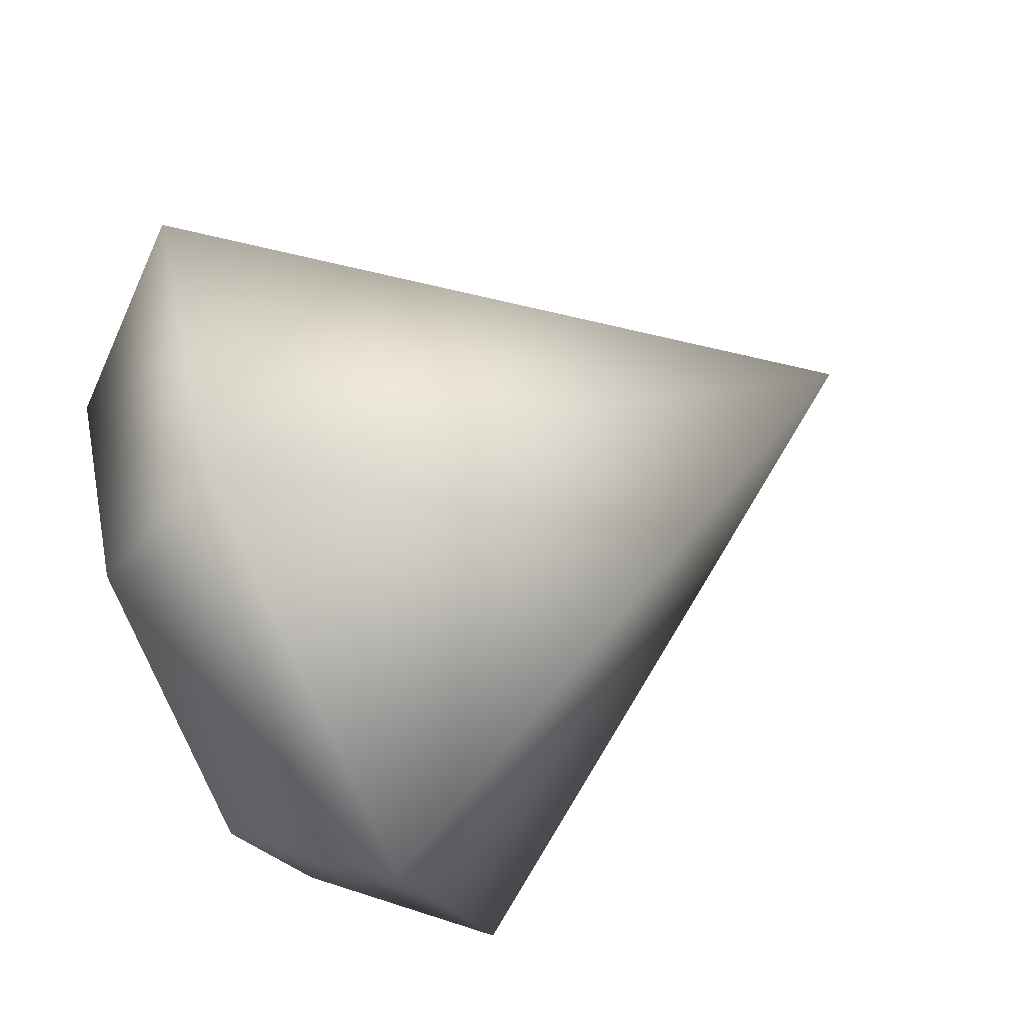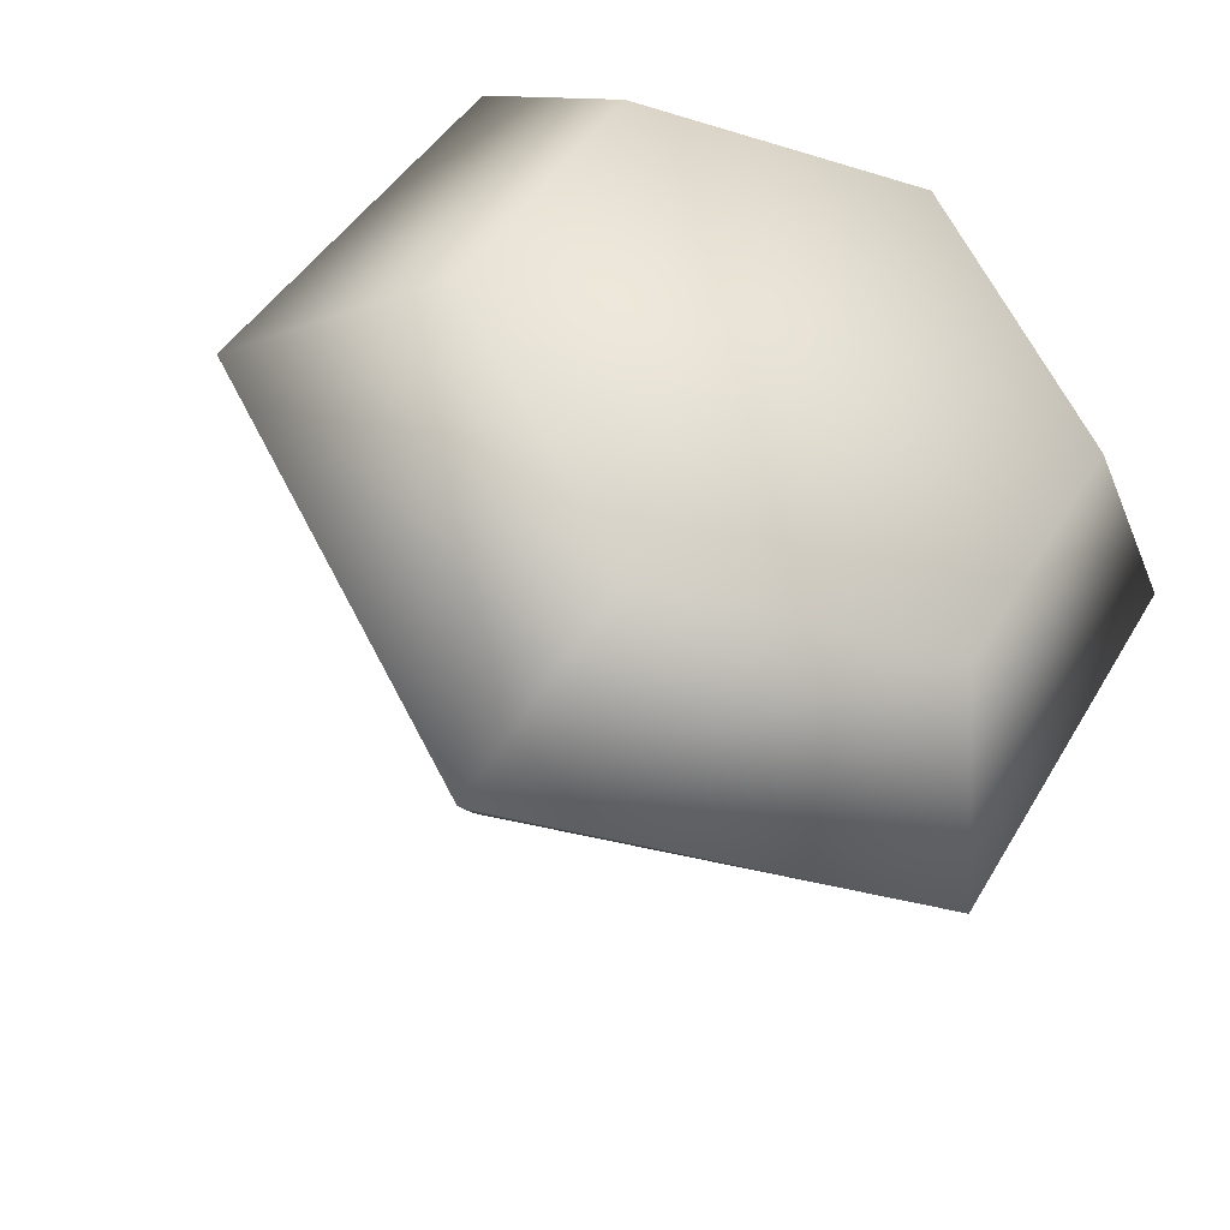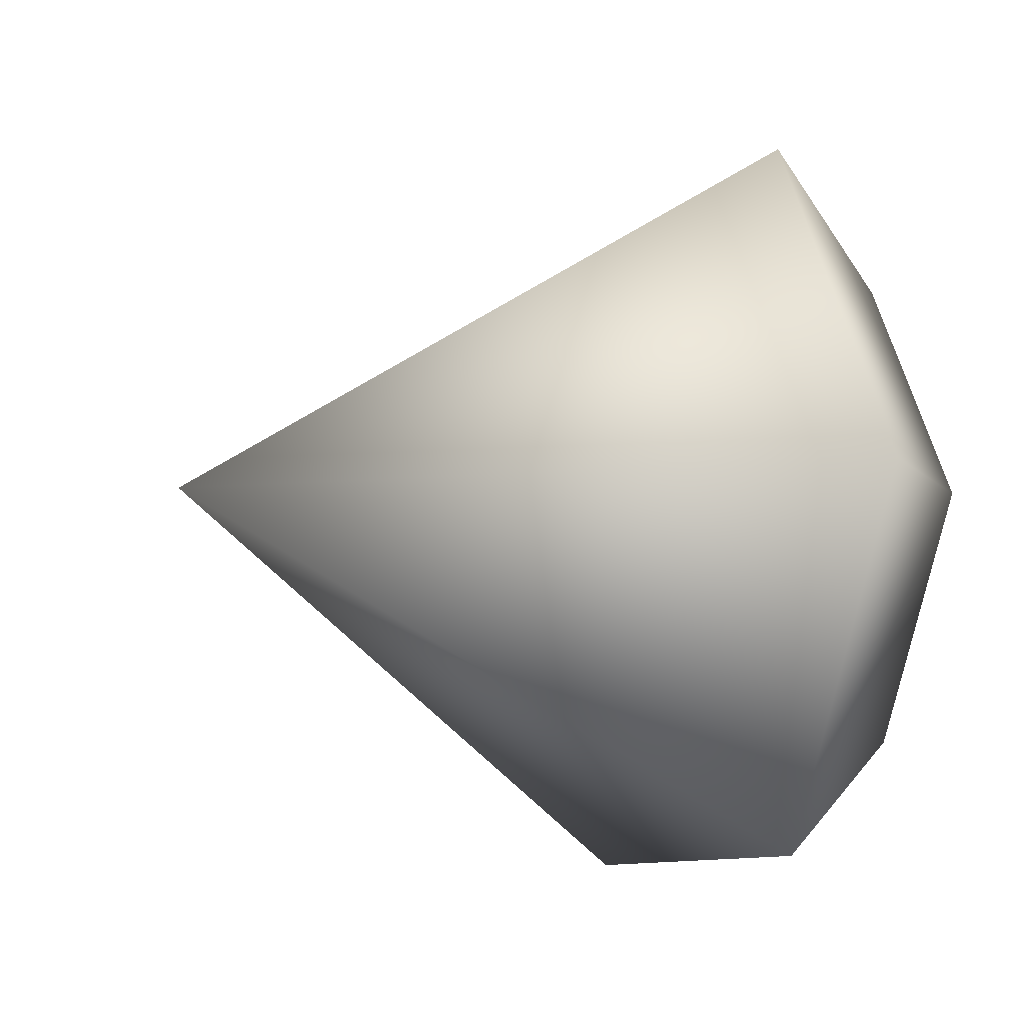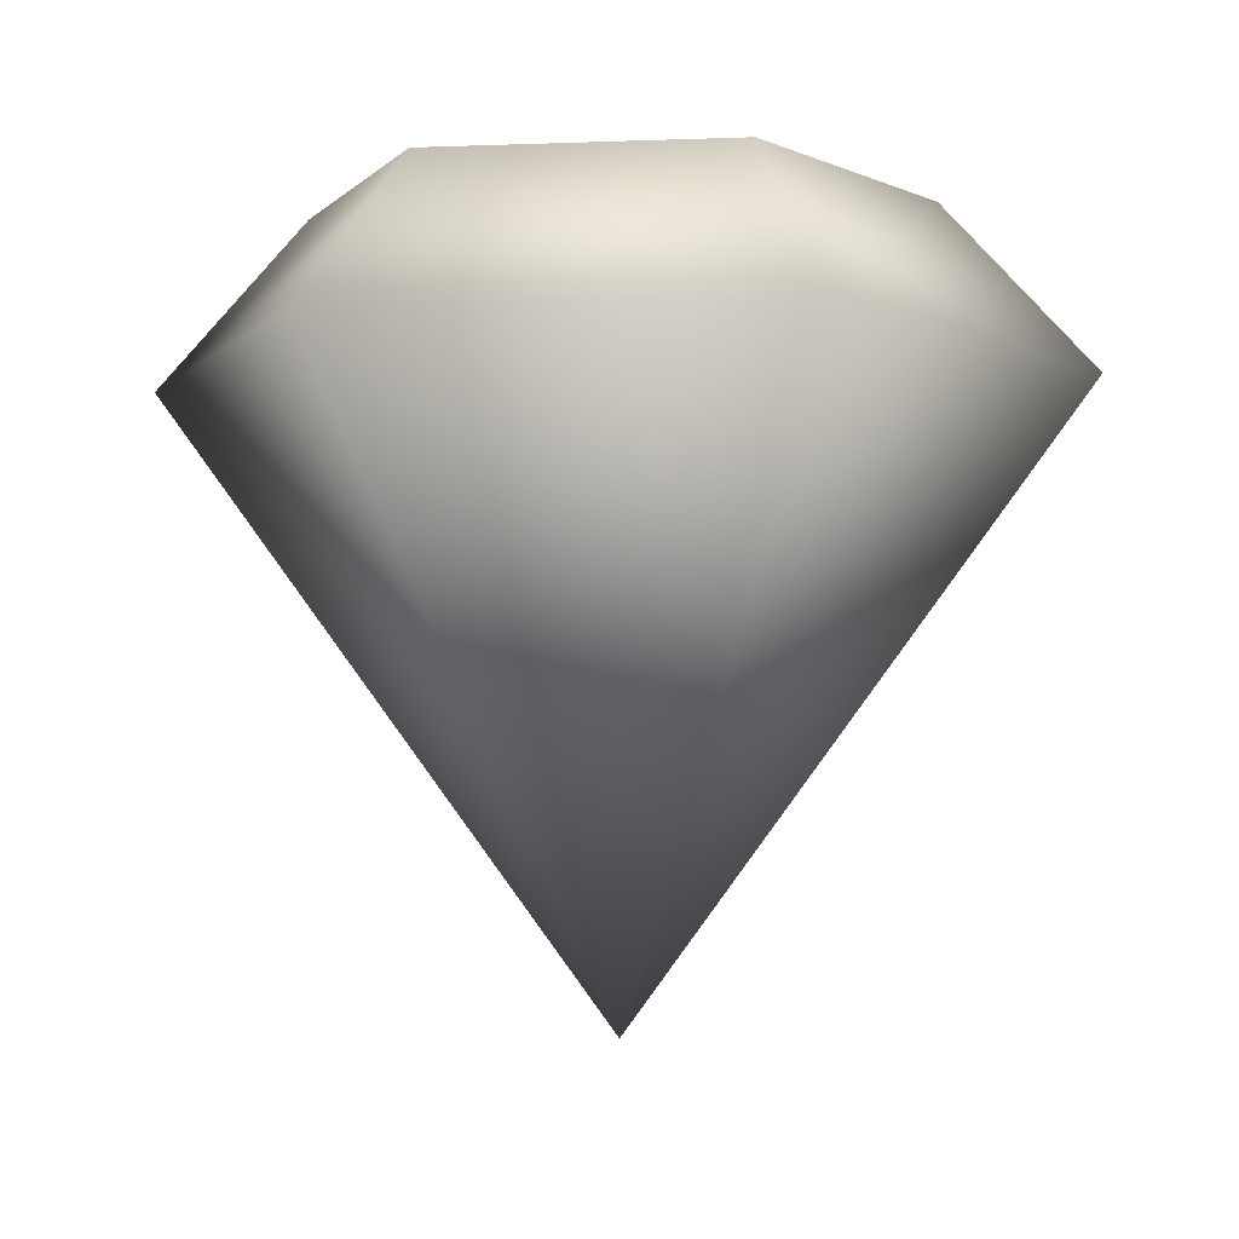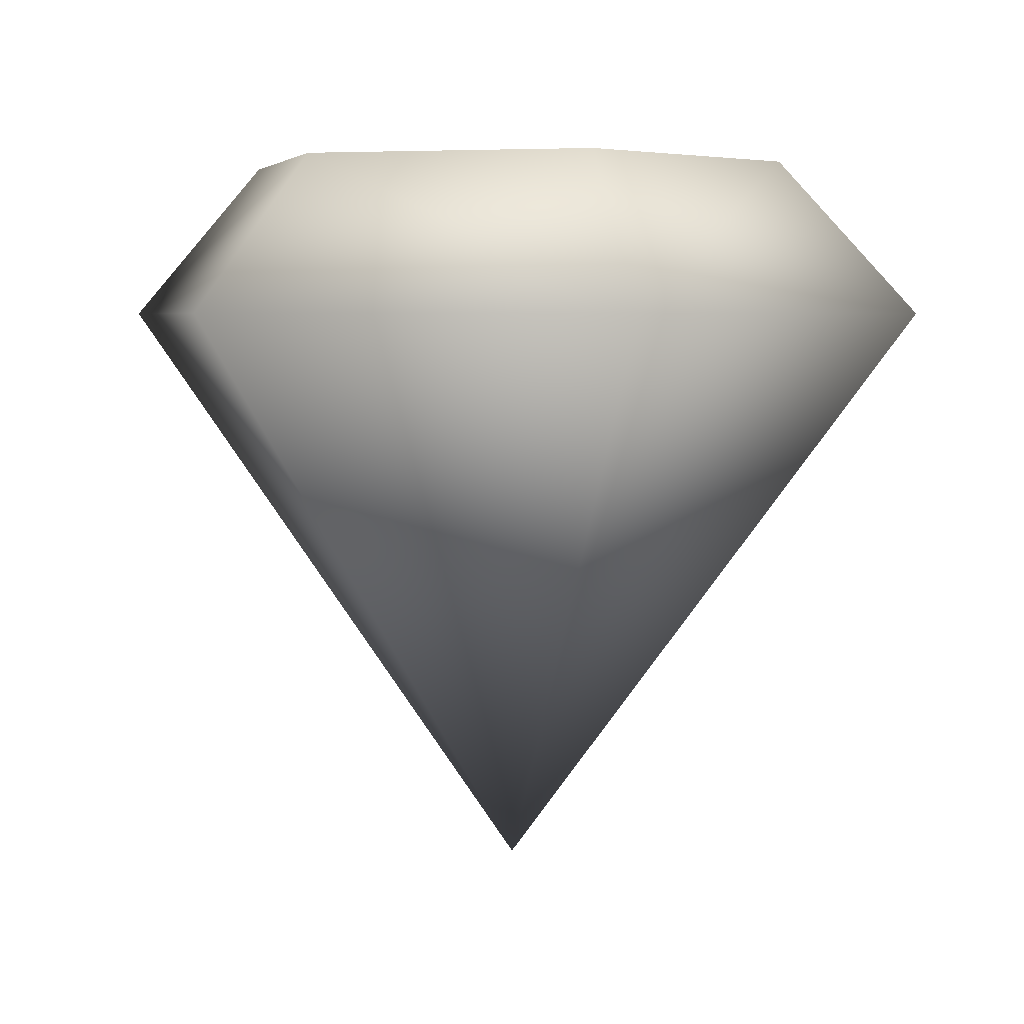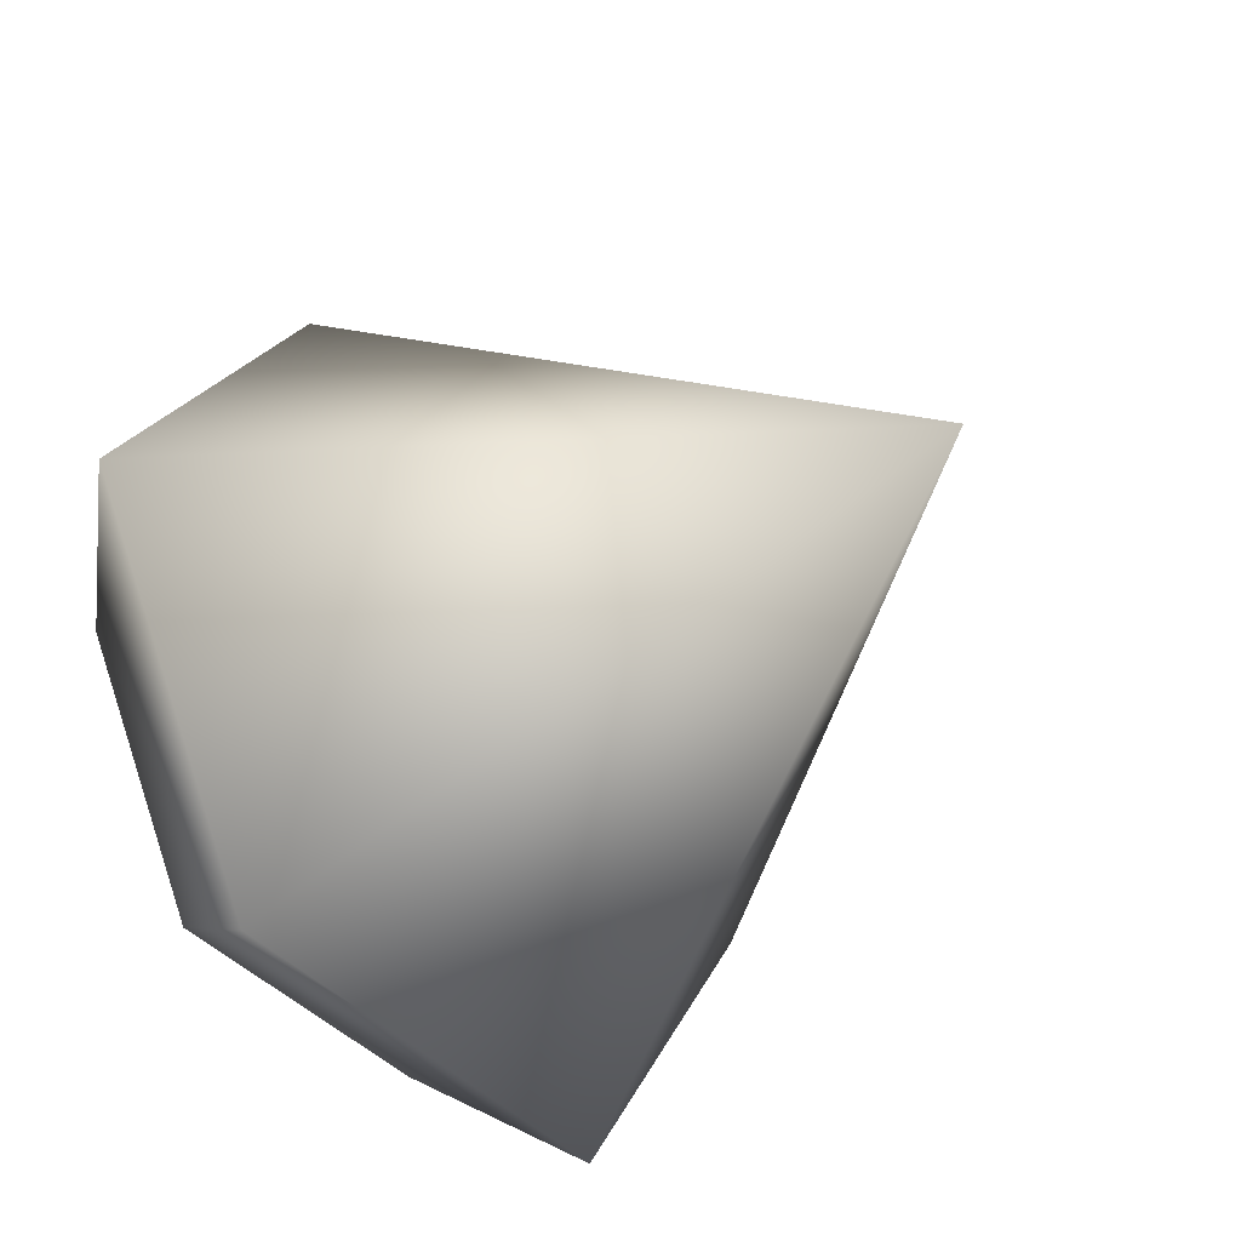
<metadata>
{"format":"obj","ext":"obj","renderer":"f3d","projection":"perspective","resolution":1024,"background":"white","views":[{"elev":-79.4,"azim":-66.2,"up":"+Z"},{"elev":-35.1,"azim":157.6,"up":"+Z"},{"elev":-9.6,"azim":66.5,"up":"+Z"},{"elev":-5.1,"azim":127.1,"up":"+Y"},{"elev":4.6,"azim":-45.8,"up":"+Y"},{"elev":-43.9,"azim":-50.4,"up":"+Z"}]}
</metadata>
<code>
o Cube.028
v -0.096 0.2539 -0.165
v -0.192 0.2539 -0
v -0.128 0.3239 0
v -0.064 0.3239 0.11
v 0.064 0.3239 0.11
v 0.064 0.3239 -0.11
v 0.096 0.2539 -0.165
v -0.064 0.3239 -0.11
v 0.096 0.2539 0.165
v 0.192 0.2539 0
v 0.128 0.3239 0
v -0.096 0.2539 0.165
v 0 -0.006092 -0
f 1 2 3
f 4 5 6
f 7 1 8
f 9 10 11
f 3 2 12
f 11 10 7
f 12 9 5
f 10 13 7
f 7 13 1
f 1 13 2
f 2 13 12
f 9 13 10
f 12 13 9
f 8 1 3
f 8 3 4
f 4 6 8
f 6 5 11
f 6 7 8
f 5 9 11
f 4 3 12
f 6 11 7
f 4 12 5

</code>
